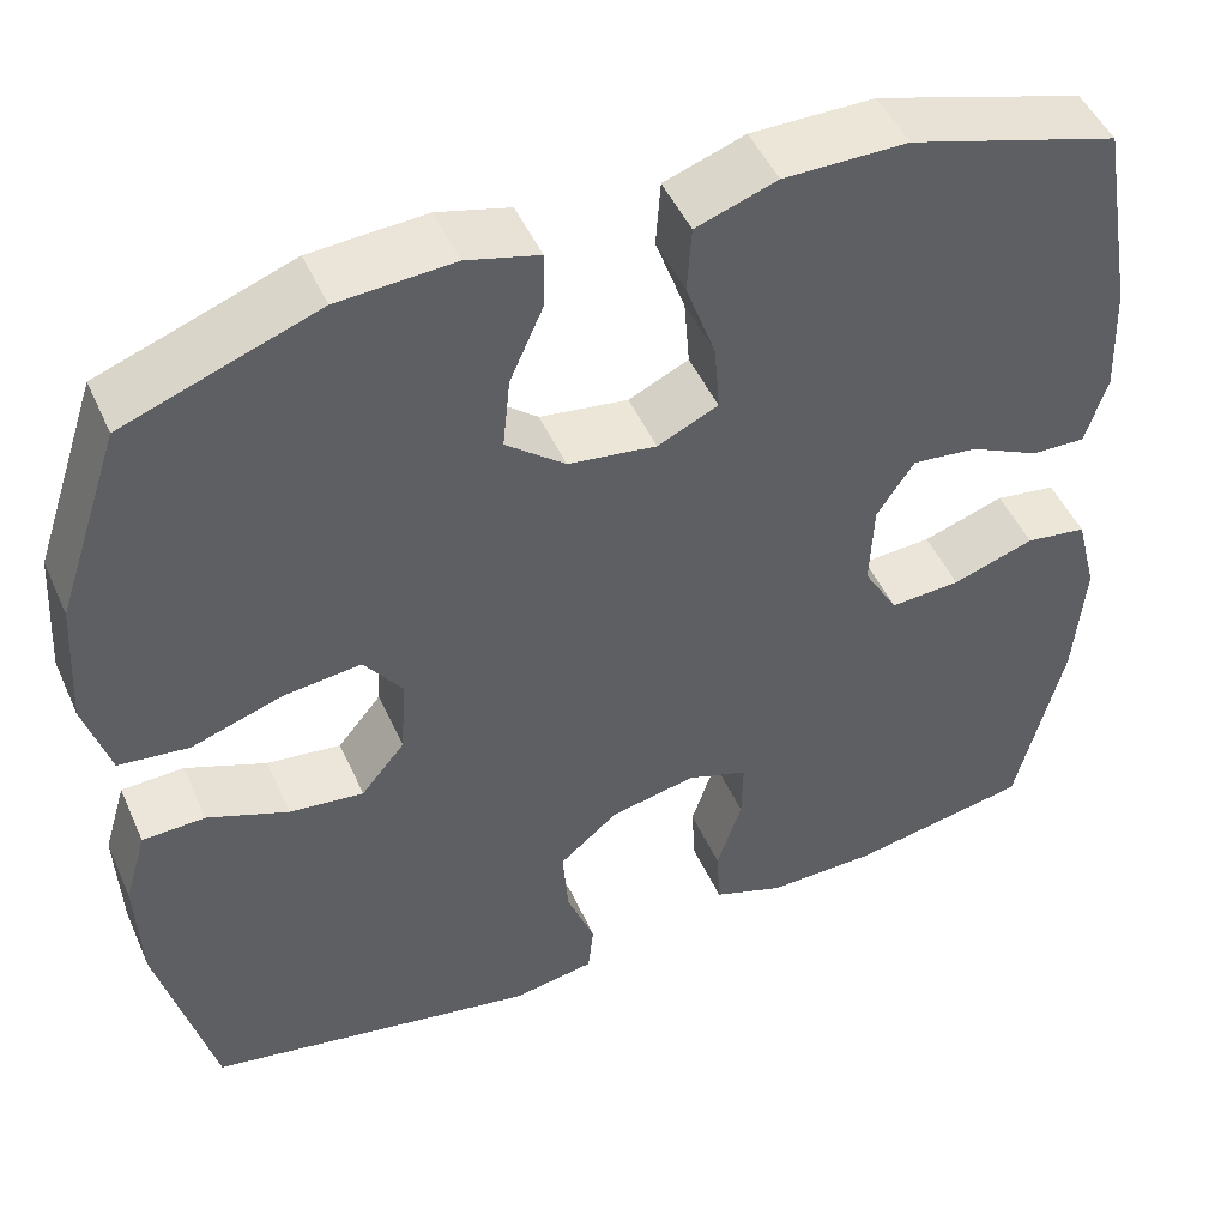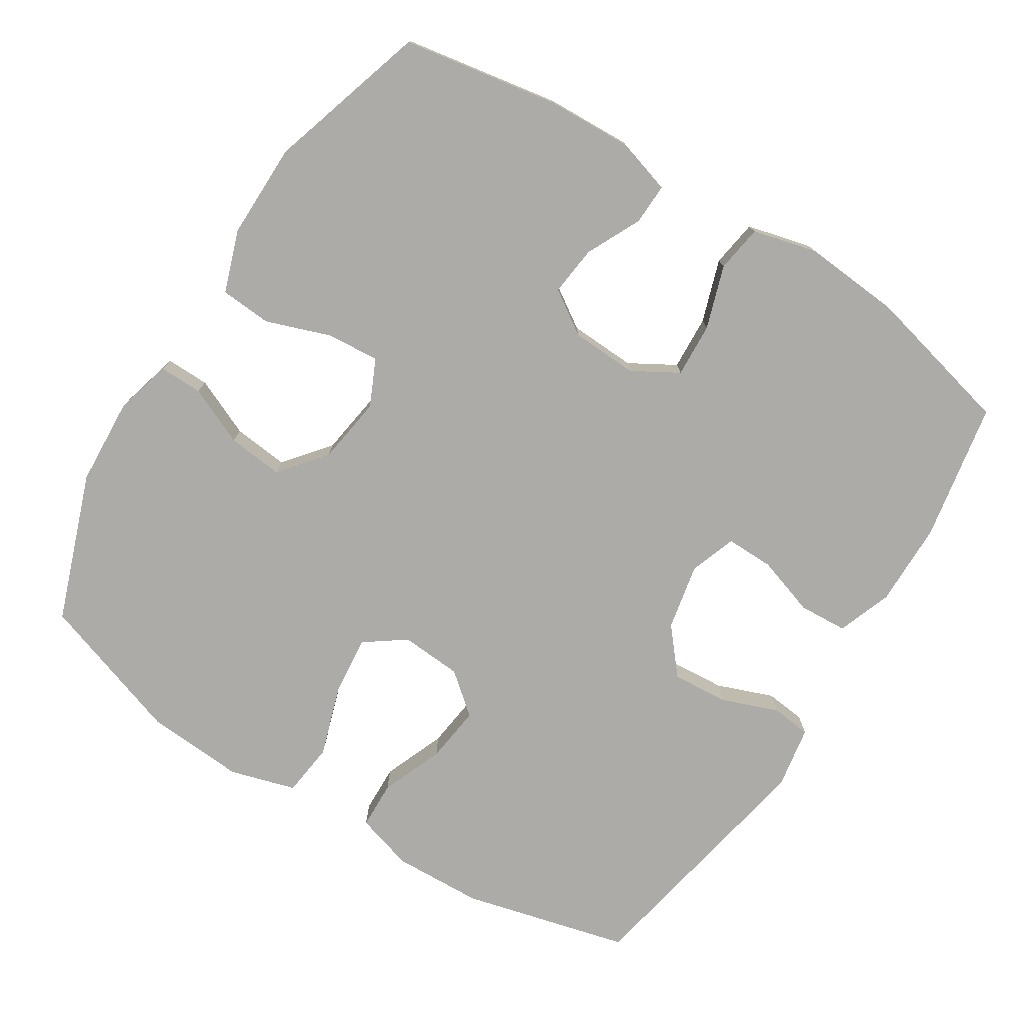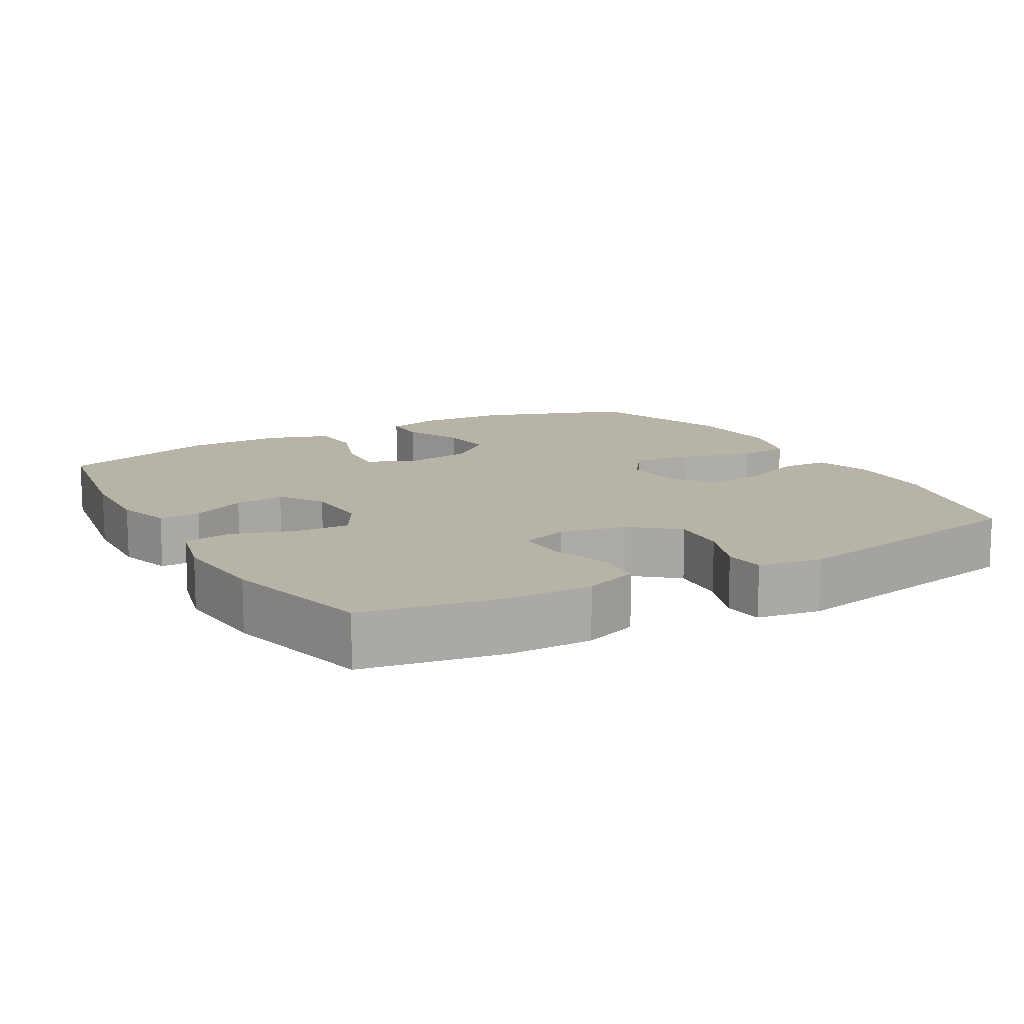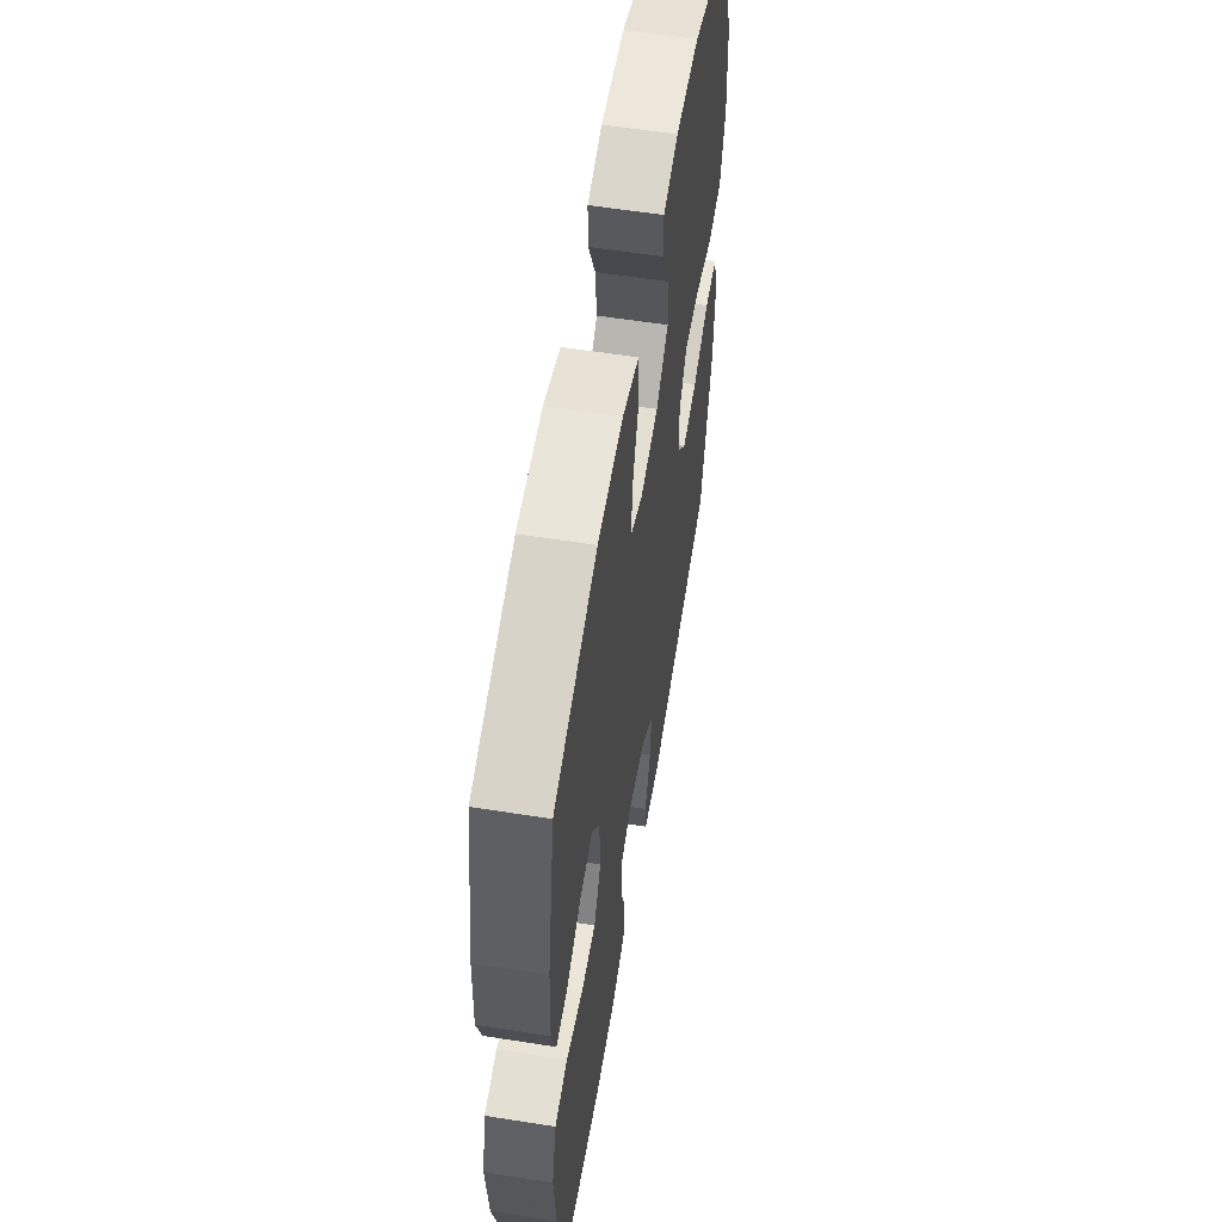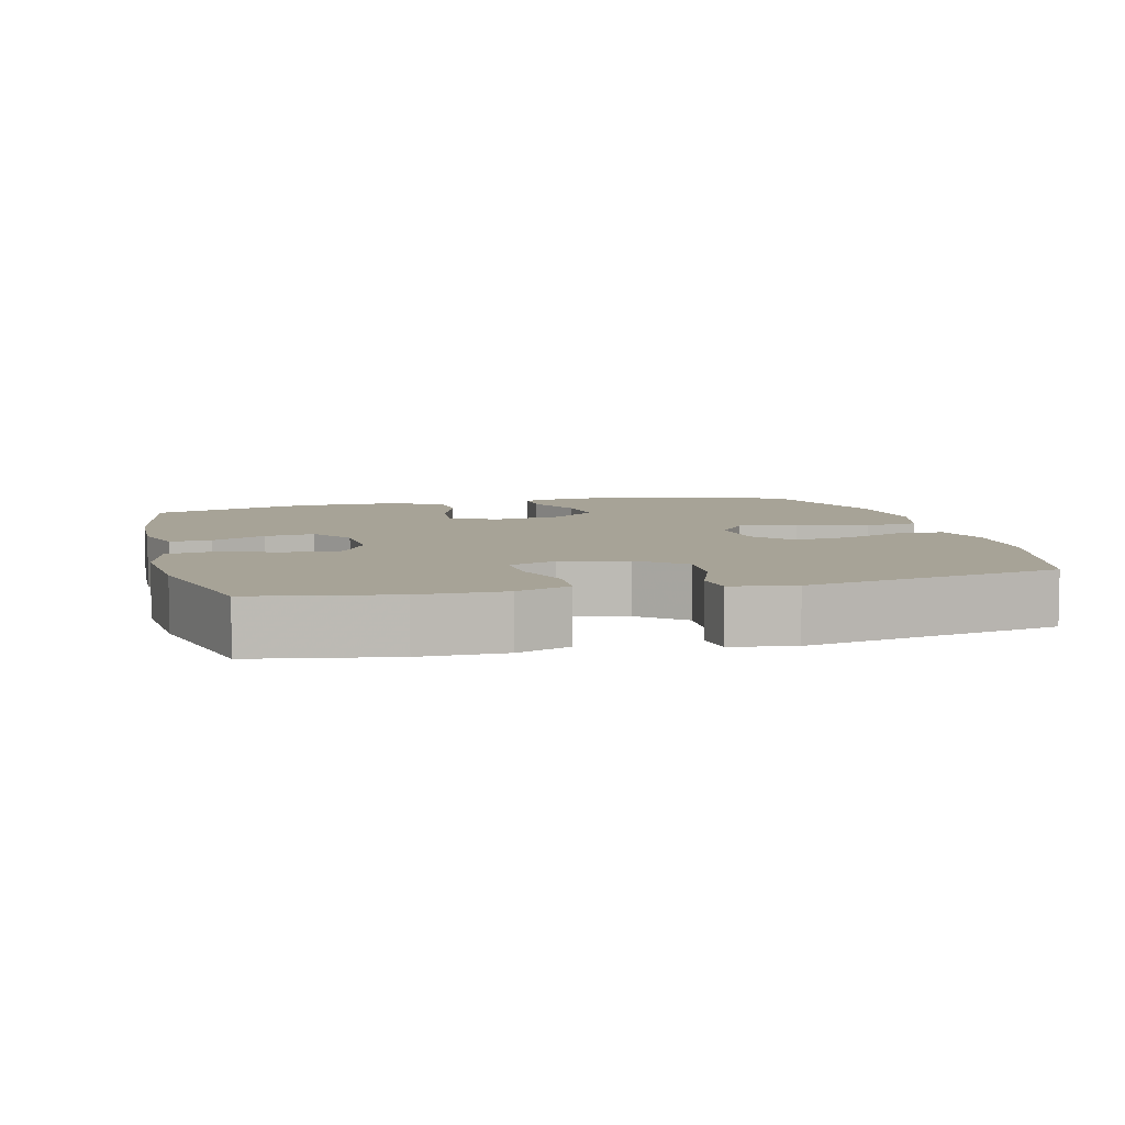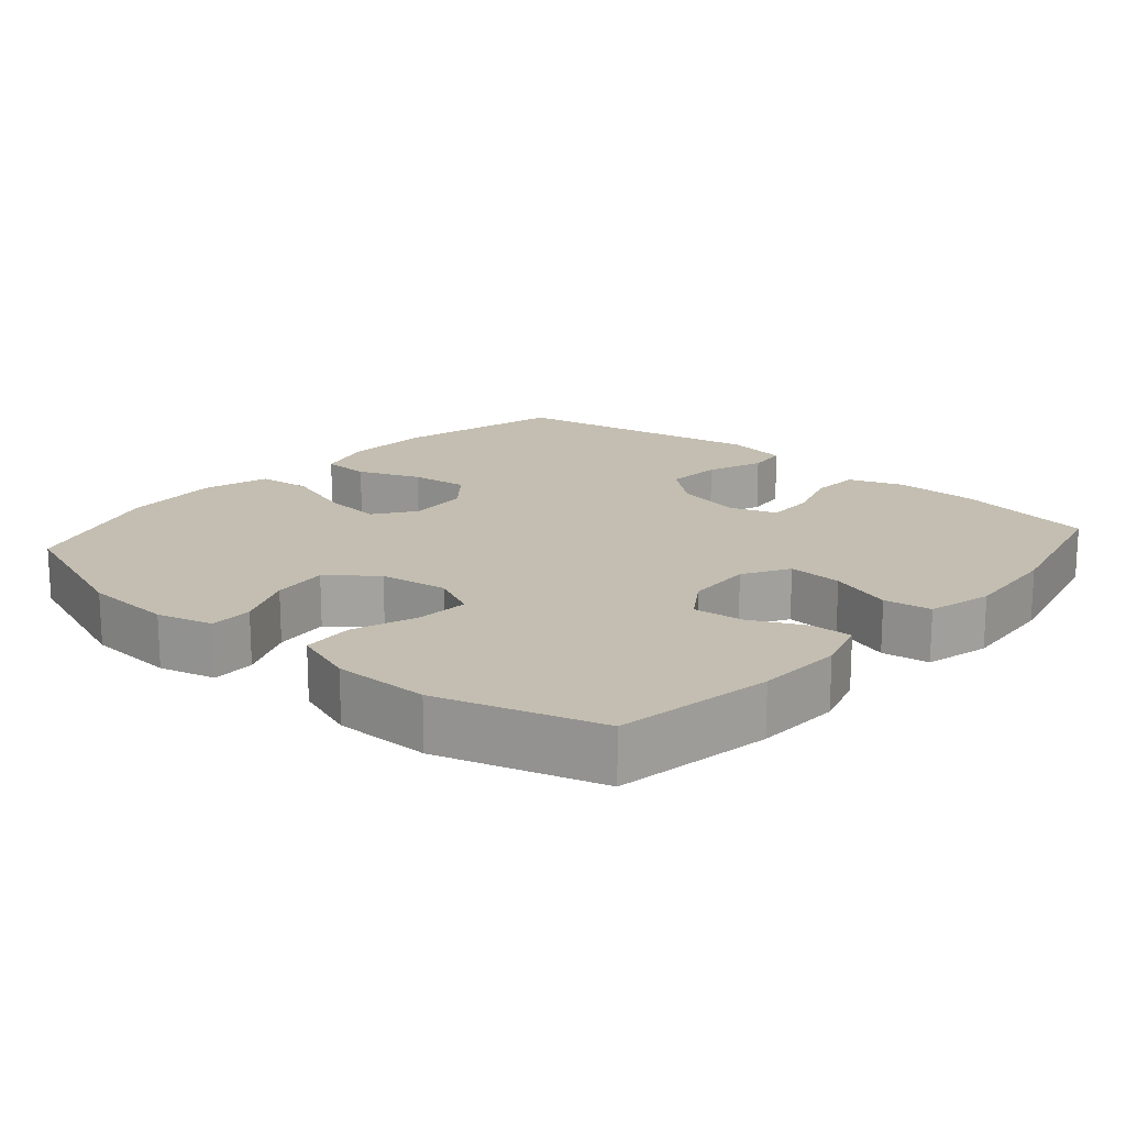
<metadata>
{"format":"obj","ext":"obj","renderer":"f3d","projection":"perspective","resolution":1024,"background":"white","views":[{"elev":48.4,"azim":-23.5,"up":"+Z"},{"elev":-76.5,"azim":57.8,"up":"+Y"},{"elev":12.8,"azim":150.3,"up":"+Y"},{"elev":58.1,"azim":99.3,"up":"+Z"},{"elev":6.7,"azim":165.6,"up":"+Y"},{"elev":17.2,"azim":41.1,"up":"+Y"}]}
</metadata>
<code>
v -0.5 0.07 -0.5
v -0.559 0.07 -0.267
v -0.564 0.07 -0.142
v -0.54 0.07 -0.061
v -0.473 0.07 -0.059
v -0.386 0.07 -0.094
v -0.306 0.07 -0.104
v -0.259 0.07 -0.047
v -0.253 0.07 0.039
v -0.294 0.07 0.096
v -0.378 0.07 0.087
v -0.476 0.07 0.055
v -0.551 0.07 0.064
v -0.578 0.07 0.156
v -0.569 0.07 0.294
v -0.5 0.07 0.5
v -0.293 0.07 0.575
v -0.169 0.07 0.582
v -0.091 0.07 0.561
v -0.092 0.07 0.5
v -0.128 0.07 0.418
v -0.136 0.07 0.34
v -0.072 0.07 0.288
v 0.023 0.07 0.274
v 0.088 0.07 0.304
v 0.082 0.07 0.378
v 0.05 0.07 0.468
v 0.055 0.07 0.54
v 0.142 0.07 0.57
v 0.275 0.07 0.569
v 0.5 0.07 0.5
v 0.538 0.07 0.281
v 0.543 0.07 0.161
v 0.52 0.07 0.085
v 0.462 0.07 0.087
v 0.386 0.07 0.124
v 0.316 0.07 0.132
v 0.276 0.07 0.071
v 0.272 0.07 -0.022
v 0.309 0.07 -0.086
v 0.385 0.07 -0.082
v 0.473 0.07 -0.053
v 0.539 0.07 -0.063
v 0.562 0.07 -0.153
v 0.551 0.07 -0.29
v 0.5 0.07 -0.5
v 0.306 0.07 -0.535
v 0.188 0.07 -0.536
v 0.112 0.07 -0.508
v 0.108 0.07 -0.44
v 0.135 0.07 -0.357
v 0.136 0.07 -0.29
v 0.071 0.07 -0.267
v -0.022 0.07 -0.286
v -0.085 0.07 -0.339
v -0.079 0.07 -0.418
v -0.049 0.07 -0.497
v -0.055 0.07 -0.553
v -0.143 0.07 -0.568
v -0.5 0 -0.5
v -0.559 0 -0.267
v -0.564 0 -0.142
v -0.54 0 -0.061
v -0.473 0 -0.059
v -0.386 0 -0.094
v -0.306 0 -0.104
v -0.259 0 -0.047
v -0.253 0 0.039
v -0.294 0 0.096
v -0.378 0 0.087
v -0.476 0 0.055
v -0.551 0 0.064
v -0.578 0 0.156
v -0.569 0 0.294
v -0.5 0 0.5
v -0.293 0 0.575
v -0.169 0 0.582
v -0.091 0 0.561
v -0.092 0 0.5
v -0.128 0 0.418
v -0.136 0 0.34
v -0.072 0 0.288
v 0.023 0 0.274
v 0.088 0 0.304
v 0.082 0 0.378
v 0.05 0 0.468
v 0.055 0 0.54
v 0.142 0 0.57
v 0.275 0 0.569
v 0.5 0 0.5
v 0.538 0 0.281
v 0.543 0 0.161
v 0.52 0 0.085
v 0.462 0 0.087
v 0.386 0 0.124
v 0.316 0 0.132
v 0.276 0 0.071
v 0.272 0 -0.022
v 0.309 0 -0.086
v 0.385 0 -0.082
v 0.473 0 -0.053
v 0.539 0 -0.063
v 0.562 0 -0.153
v 0.551 0 -0.29
v 0.5 0 -0.5
v 0.306 0 -0.535
v 0.188 0 -0.536
v 0.112 0 -0.508
v 0.108 0 -0.44
v 0.135 0 -0.357
v 0.136 0 -0.29
v 0.071 0 -0.267
v -0.022 0 -0.286
v -0.085 0 -0.339
v -0.079 0 -0.418
v -0.049 0 -0.497
v -0.055 0 -0.553
v -0.143 0 -0.568
f 4 5 6
f 3 4 6
f 2 3 6
f 1 2 6
f 59 1 6
f 58 59 6
f 57 58 6
f 56 57 6
f 55 56 6 7
f 54 55 7 8
f 53 54 8 9
f 52 53 9 10
f 49 50 51
f 48 49 51
f 47 48 51
f 46 47 51
f 45 46 51
f 44 45 51
f 43 44 51
f 42 43 51
f 41 42 51
f 40 41 51 52
f 39 40 52 10
f 34 35 36
f 33 34 36
f 32 33 36
f 31 32 36
f 30 31 36
f 29 30 36
f 28 29 36
f 27 28 36
f 26 27 36
f 25 26 36 37
f 24 25 37 38
f 19 20 21
f 18 19 21
f 17 18 21
f 16 17 21
f 15 16 21
f 14 15 21
f 13 14 21
f 12 13 21
f 11 12 21
f 10 11 21 22
f 38 39 10
f 24 38 10
f 23 24 10
f 10 22 23
f 65 64 63
f 65 63 62
f 65 62 61
f 65 61 60
f 65 60 118
f 65 118 117
f 65 117 116
f 65 116 115
f 66 65 115 114
f 67 66 114 113
f 68 67 113 112
f 69 68 112 111
f 110 109 108
f 110 108 107
f 110 107 106
f 110 106 105
f 110 105 104
f 110 104 103
f 110 103 102
f 110 102 101
f 110 101 100
f 111 110 100 99
f 69 111 99 98
f 95 94 93
f 95 93 92
f 95 92 91
f 95 91 90
f 95 90 89
f 95 89 88
f 95 88 87
f 95 87 86
f 95 86 85
f 96 95 85 84
f 97 96 84 83
f 80 79 78
f 80 78 77
f 80 77 76
f 80 76 75
f 80 75 74
f 80 74 73
f 80 73 72
f 80 72 71
f 80 71 70
f 81 80 70 69
f 69 98 97
f 69 97 83
f 69 83 82
f 82 81 69
f 1 60 61 2
f 2 61 62 3
f 3 62 63 4
f 4 63 64 5
f 5 64 65 6
f 6 65 66 7
f 7 66 67 8
f 8 67 68 9
f 9 68 69 10
f 10 69 70 11
f 11 70 71 12
f 12 71 72 13
f 13 72 73 14
f 14 73 74 15
f 15 74 75 16
f 16 75 76 17
f 17 76 77 18
f 18 77 78 19
f 19 78 79 20
f 20 79 80 21
f 21 80 81 22
f 22 81 82 23
f 23 82 83 24
f 24 83 84 25
f 25 84 85 26
f 26 85 86 27
f 27 86 87 28
f 28 87 88 29
f 29 88 89 30
f 30 89 90 31
f 31 90 91 32
f 32 91 92 33
f 33 92 93 34
f 34 93 94 35
f 35 94 95 36
f 36 95 96 37
f 37 96 97 38
f 38 97 98 39
f 39 98 99 40
f 40 99 100 41
f 41 100 101 42
f 42 101 102 43
f 43 102 103 44
f 44 103 104 45
f 45 104 105 46
f 46 105 106 47
f 47 106 107 48
f 48 107 108 49
f 49 108 109 50
f 50 109 110 51
f 51 110 111 52
f 52 111 112 53
f 53 112 113 54
f 54 113 114 55
f 55 114 115 56
f 56 115 116 57
f 57 116 117 58
f 58 117 118 59
f 59 118 60 1

</code>
